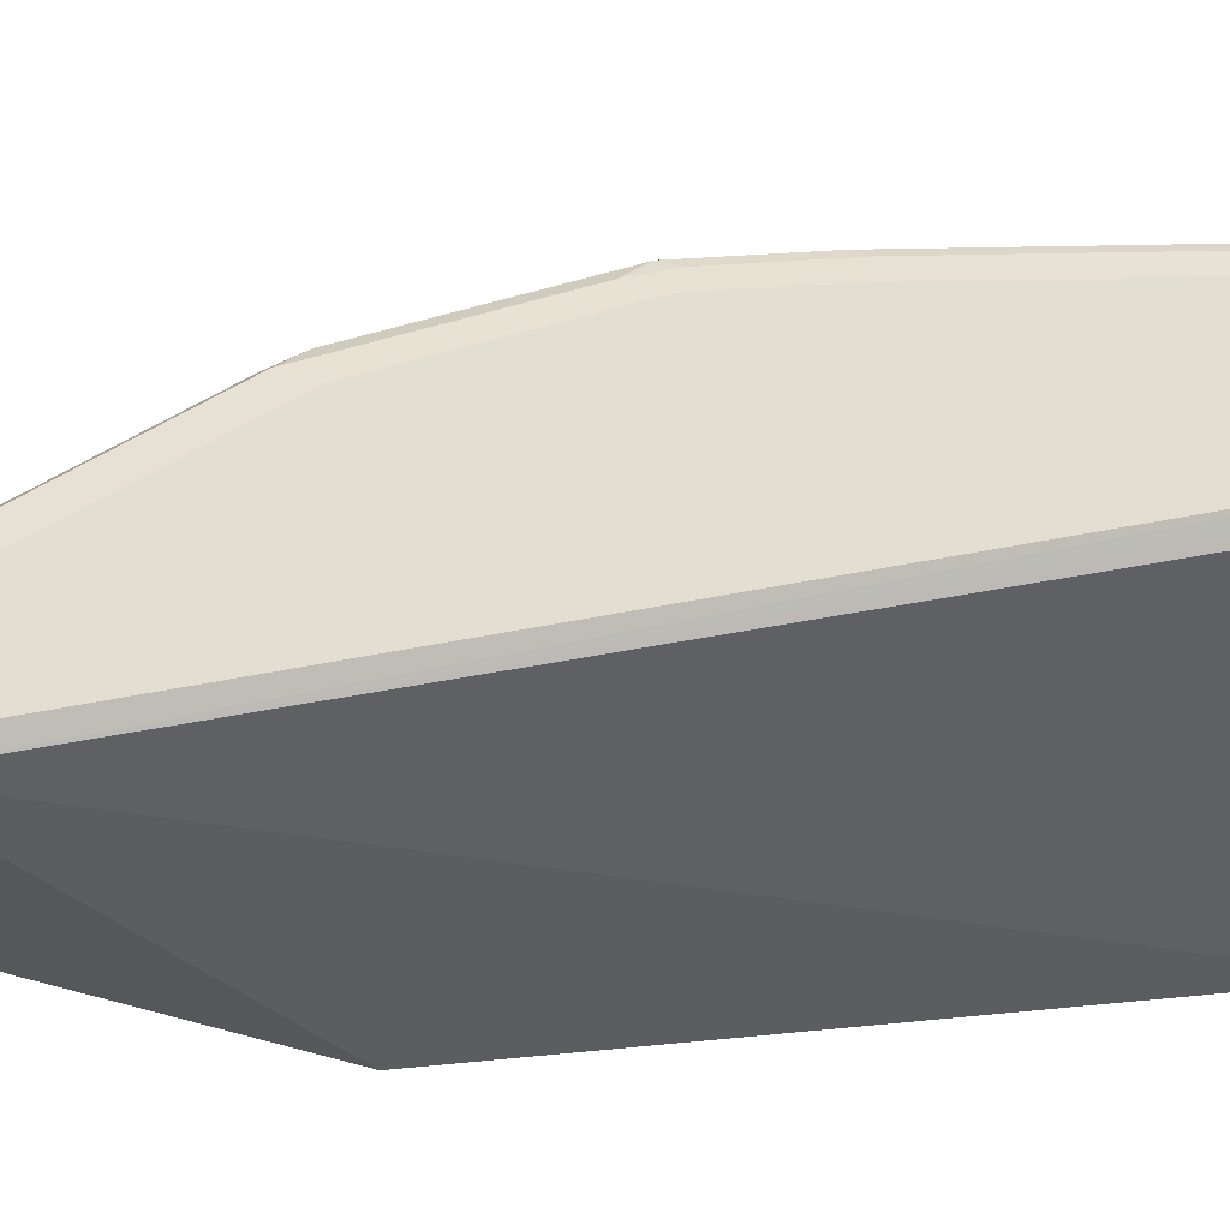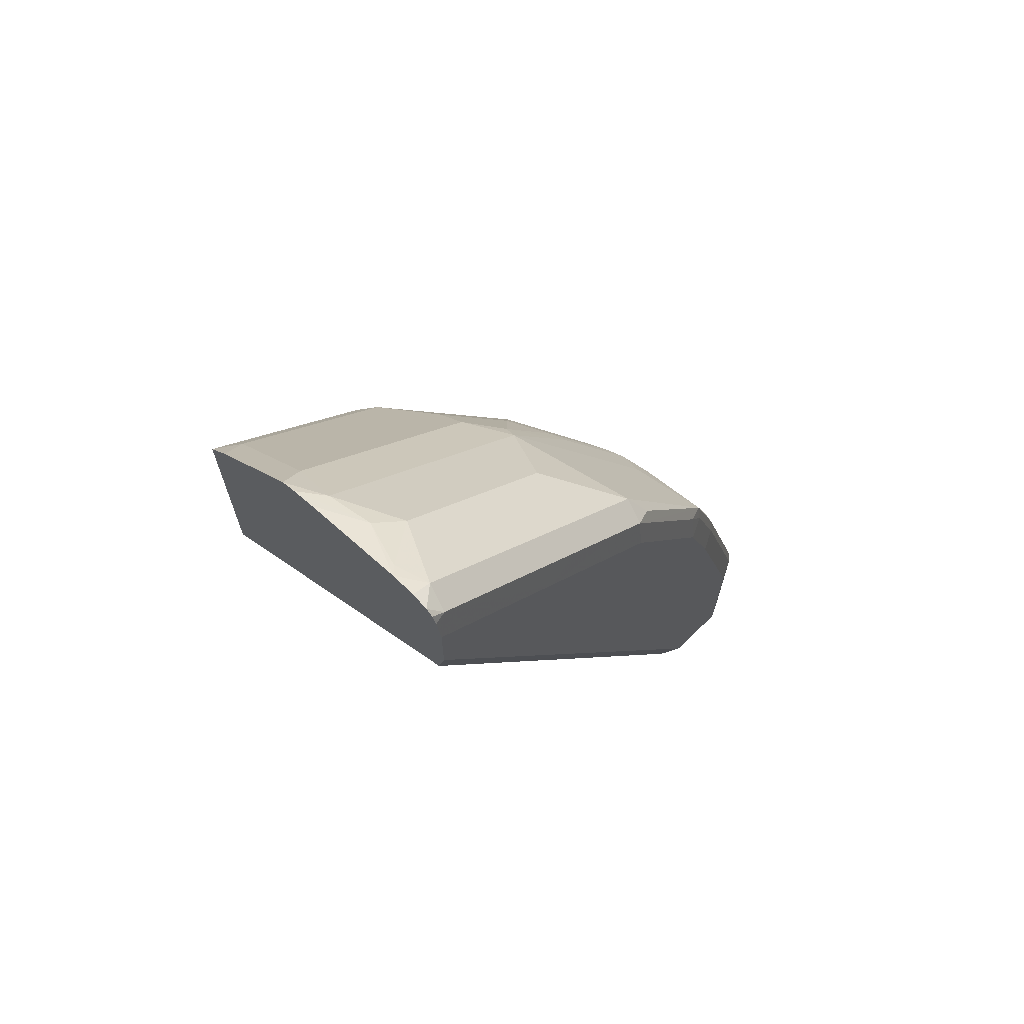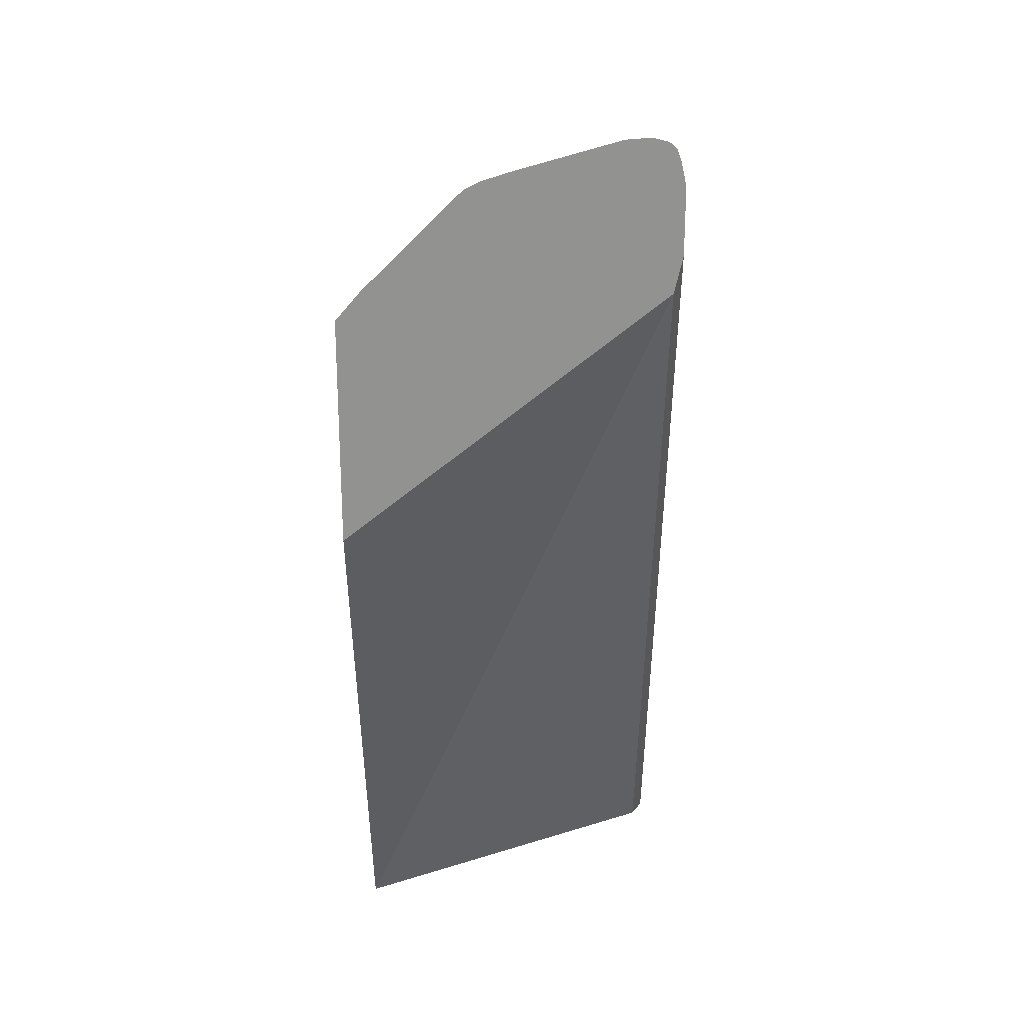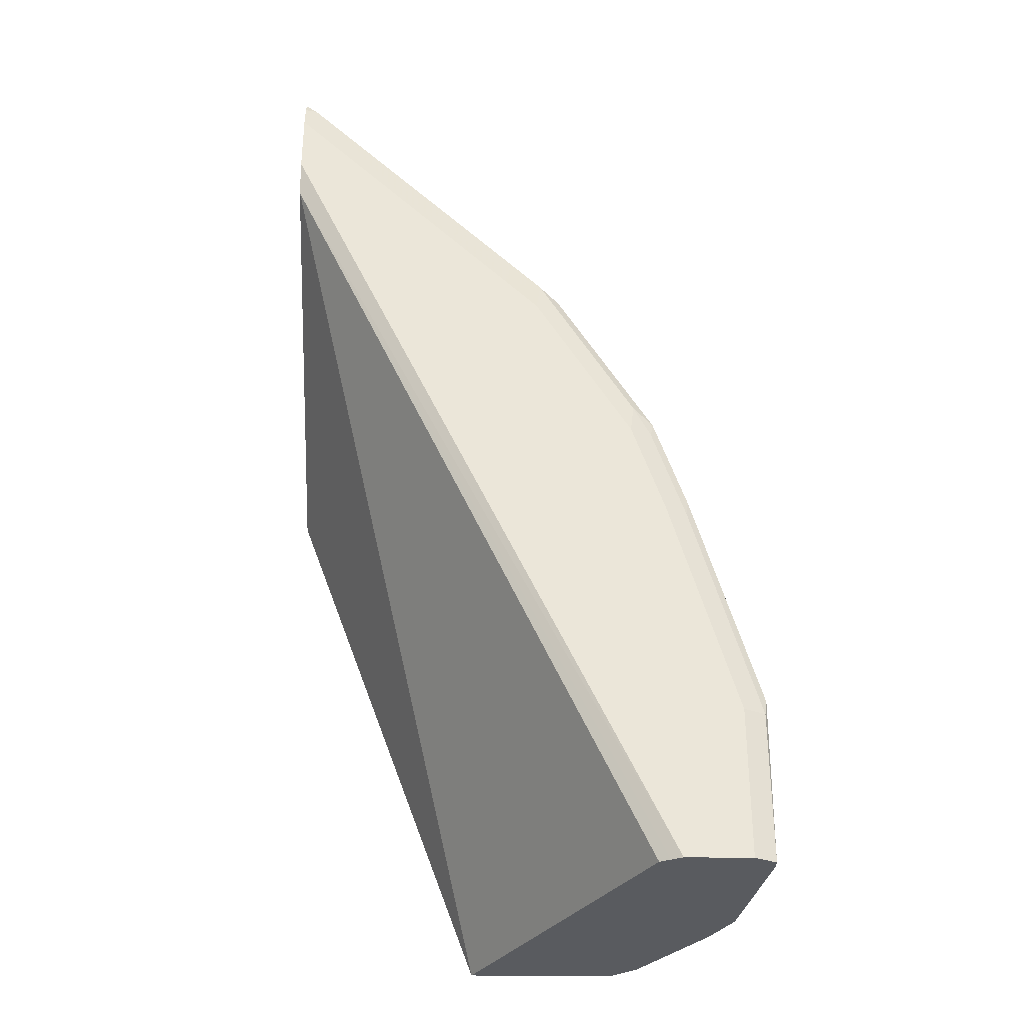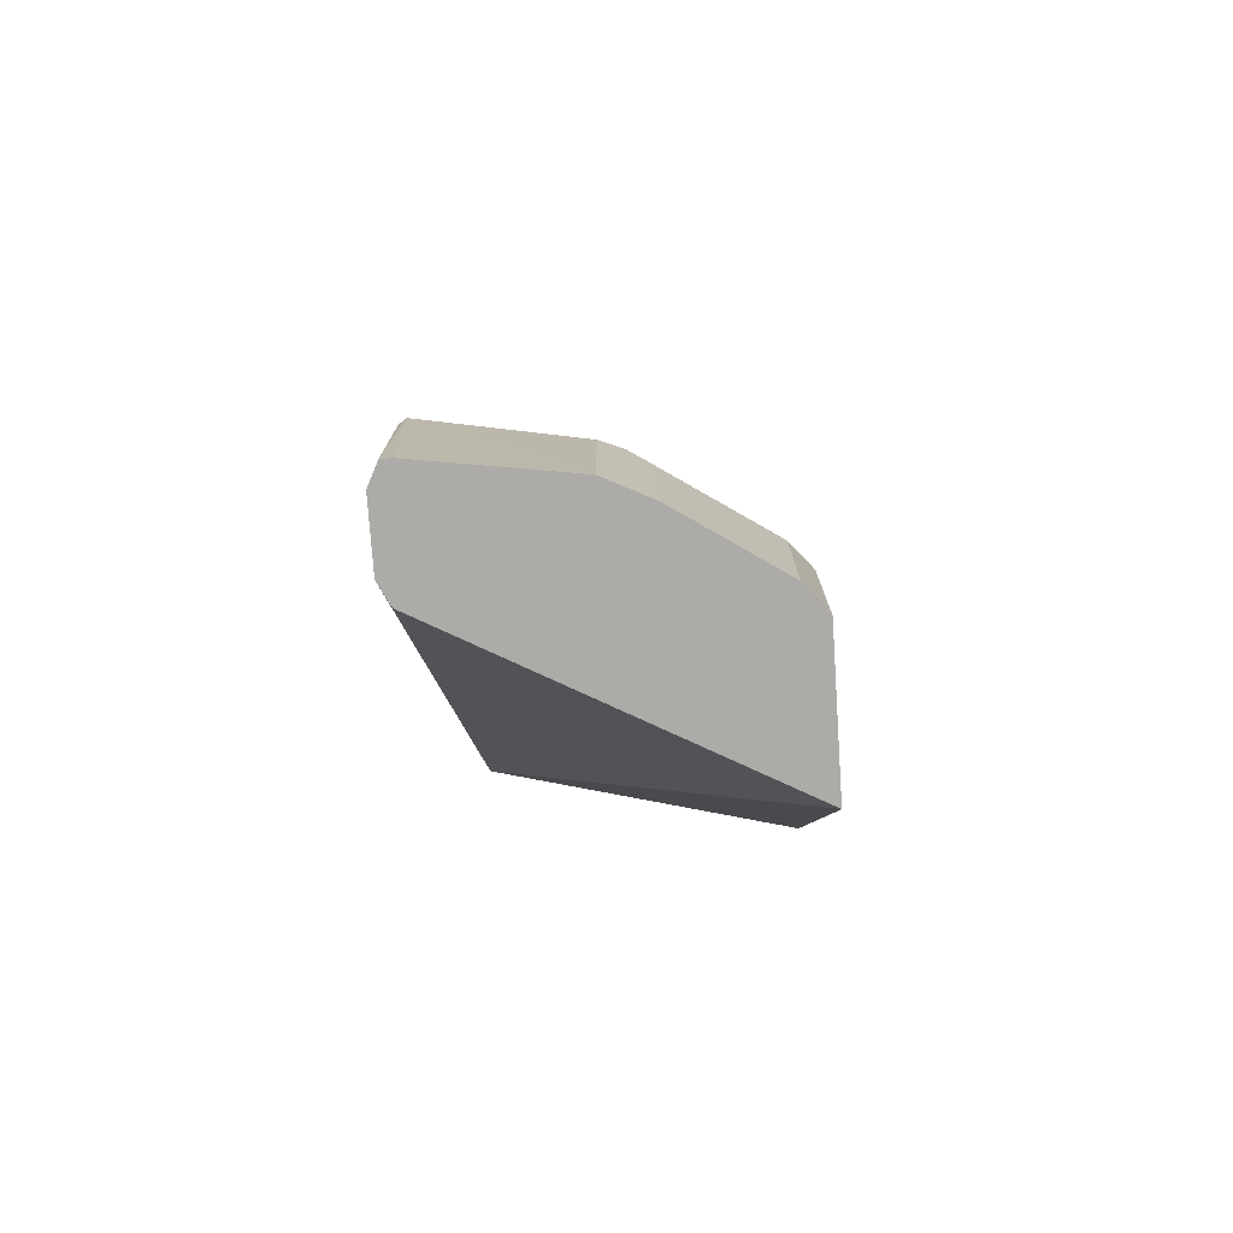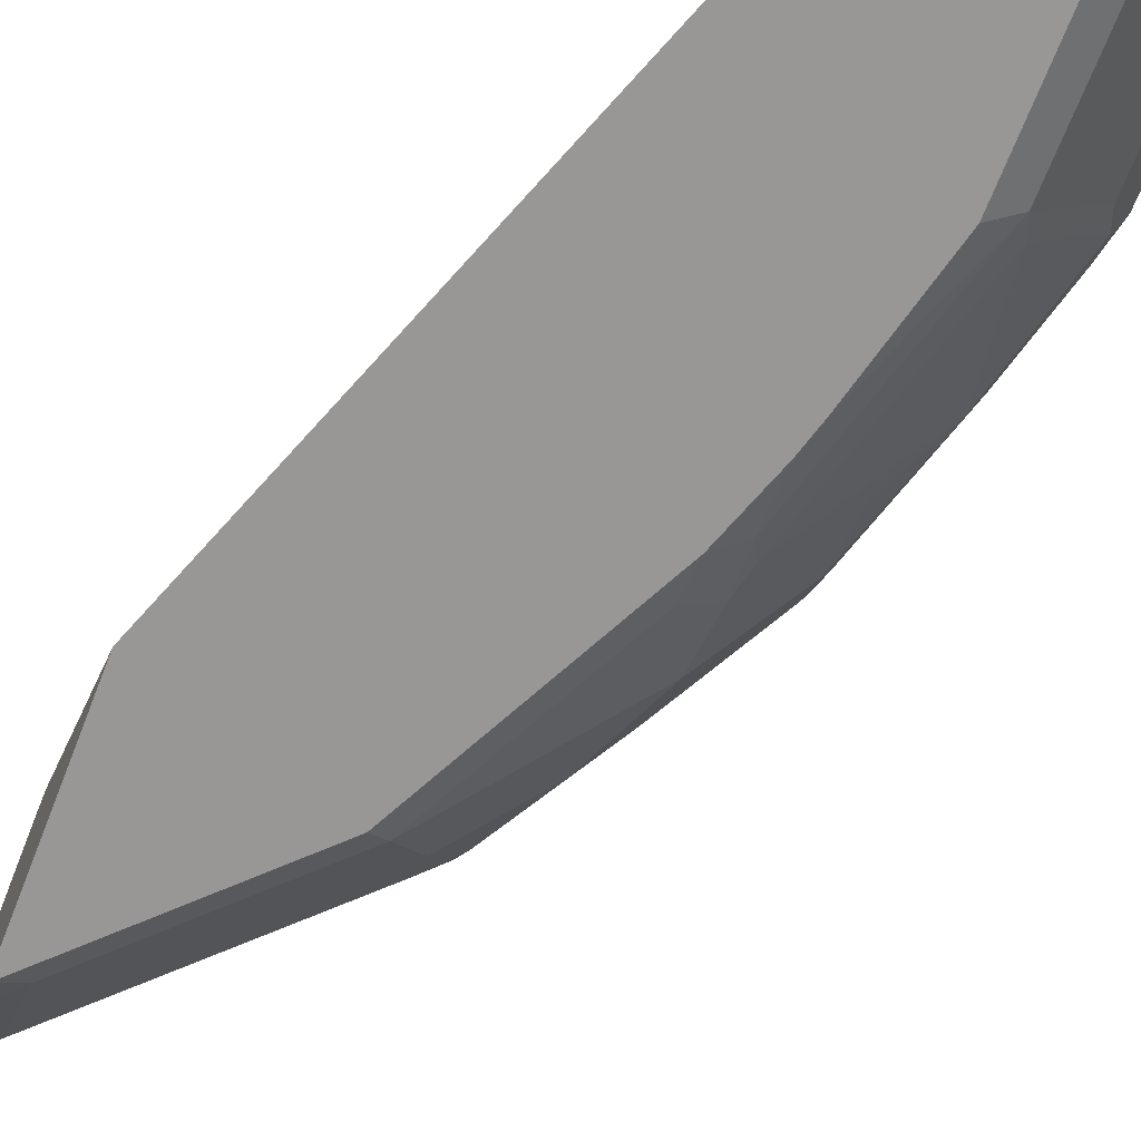
<metadata>
{"format":"obj","ext":"obj","renderer":"f3d","projection":"perspective","resolution":1024,"background":"white","views":[{"elev":68.0,"azim":104.9,"up":"+Y"},{"elev":68.3,"azim":135.5,"up":"+Z"},{"elev":23.7,"azim":90.9,"up":"+Z"},{"elev":-32.5,"azim":179.1,"up":"+Z"},{"elev":-76.3,"azim":-86.1,"up":"+Z"},{"elev":-68.2,"azim":158.6,"up":"+Y"}]}
</metadata>
<code>
v -0.4088 0.5124 0.7021
v -0.4088 0.4977 0.7009
v -0.4088 0.5223 0.6996
v -0.4204 0.5124 0.6963
v -0.4139 0.4927 0.6971
v -0.4237 0.4631 0.6848
v -0.4088 0.4336 0.6824
v -0.4088 0.5264 0.696
v -0.4163 0.5272 0.6898
v -0.409 0.5222 0.6996
v -0.4402 0.473 0.6766
v -0.4993 0.5124 0.6175
v -0.4993 0.473 0.6175
v -0.4204 0.4336 0.6766
v -0.4088 0.4189 0.6776
v -0.4088 0.5288 0.6898
v -0.4088 0.5321 0.6751
v -0.4139 0.5321 0.67
v -0.4927 0.5321 0.5912
v -0.5149 0.5272 0.5912
v -0.4796 0.4336 0.6175
v -0.5387 0.5124 0.5781
v -0.5387 0.473 0.5781
v -0.4237 0.404 0.6552
v -0.4088 0.4088 0.6725
v -0.4088 0.5321 0.6356
v -0.5518 0.5321 0.5321
v -0.5543 0.5272 0.5518
v -0.4631 0.404 0.6159
v -0.5387 0.4336 0.5583
v -0.542 0.404 0.537
v -0.5781 0.5124 0.5386
v -0.5584 0.4336 0.5386
v -0.4237 0.3646 0.6159
v -0.4088 0.3694 0.6331
v -0.4088 0.5308 0.63
v -0.6503 0.5321 0.125
v -0.5715 0.5321 0.5124
v -0.574 0.5272 0.5321
v -0.5223 0.3449 0.4976
v -0.5518 0.4139 0.5321
v -0.542 0.3843 0.5173
v -0.5863 0.5222 0.5222
v -0.6454 0.5222 0.4237
v -0.6372 0.473 0.4204
v -0.5978 0.4533 0.4795
v -0.6454 0.4533 0.3967
v -0.606 0.4336 0.4557
v -0.5616 0.4237 0.5272
v -0.4237 0.3449 0.5961
v -0.4088 0.3497 0.6134
v -0.4088 0.5272 0.6135
v -0.6436 0.5288 0.125
v -0.6898 0.5321 0.125
v -0.6306 0.5321 0.4138
v -0.6331 0.5272 0.4335
v -0.6011 0.3843 0.4187
v -0.6011 0.3646 0.3794
v -0.542 0.3449 0.4582
v -0.5125 0.3352 0.4928
v -0.5814 0.404 0.4779
v -0.6438 0.5255 0.4138
v -0.6635 0.5255 0.3548
v -0.6651 0.5222 0.3646
v -0.67 0.5124 0.3548
v -0.6503 0.473 0.3942
v -0.6898 0.473 0.2563
v -0.6848 0.4533 0.2587
v -0.67 0.4336 0.2956
v -0.6454 0.4336 0.3769
v -0.6405 0.4237 0.3794
v -0.6405 0.4434 0.3991
v -0.6011 0.4237 0.4582
v -0.414 0.3352 0.5913
v -0.4088 0.3352 0.5963
v -0.4088 0.3352 0.4589
v -0.5324 0.3352 0.125
v -0.6372 0.5255 0.125
v -0.7029 0.5255 0.125
v -0.6898 0.5321 0.2168
v -0.6503 0.5321 0.3548
v -0.6208 0.3843 0.3597
v -0.6044 0.3613 0.3613
v -0.5978 0.3482 0.3482
v -0.5814 0.3449 0.3794
v -0.552 0.3352 0.4139
v -0.7029 0.5255 0.2168
v -0.7045 0.5222 0.2266
v -0.6898 0.4533 0.2365
v -0.6848 0.4336 0.239
v -0.6635 0.4204 0.3022
v -0.6405 0.404 0.34
v -0.6208 0.3352 0.125
v -0.7029 0.519 0.125
v -0.6438 0.3613 0.2234
v -0.6372 0.3482 0.2103
v -0.5963 0.3352 0.3127
v -0.5814 0.3352 0.3549
v -0.5716 0.3352 0.3746
v -0.6898 0.4336 0.125
v -0.6898 0.4336 0.2168
v -0.6832 0.4204 0.2234
v -0.6372 0.3482 0.125
v -0.6208 0.3352 0.2169
v -0.6766 0.4073 0.2103
v -0.6011 0.3352 0.2958
v -0.6832 0.4204 0.125
v -0.6766 0.4073 0.125
f 55 63 62
f 50 75 51
f 52 76 77
f 52 77 78
f 52 78 53
f 54 79 87
f 54 87 80
f 55 62 56
f 55 81 63
f 50 74 75
f 57 61 71
f 60 106 104
f 58 71 82
f 58 82 83
f 58 83 84
f 58 84 85
f 58 85 59
f 59 85 86
f 60 86 99
f 60 99 98
f 60 98 97
f 49 73 61
f 60 97 106
f 57 71 58
f 48 73 49
f 44 65 66
f 47 72 73
f 40 57 58
f 40 58 59
f 40 59 86
f 40 86 60
f 40 60 74
f 40 74 50
f 41 49 61
f 41 61 42
f 42 61 57
f 44 56 62
f 44 62 63
f 44 63 64
f 44 64 65
f 44 66 47
f 44 47 45
f 45 47 46
f 47 66 65
f 47 65 67
f 47 67 68
f 47 68 69
f 47 69 70
f 47 70 71
f 47 71 72
f 47 73 48
f 60 104 93
f 102 107 108
f 60 77 76
f 83 96 84
f 84 97 98
f 84 98 85
f 84 96 97
f 85 98 99
f 85 99 86
f 88 94 100
f 88 100 101
f 88 101 89
f 90 101 102
f 90 102 91
f 91 102 95
f 93 104 96
f 93 96 103
f 95 102 96
f 96 102 105
f 96 105 108
f 96 108 103
f 96 104 106
f 96 106 97
f 100 107 102
f 100 102 101
f 40 42 57
f 83 95 96
f 60 93 77
f 83 91 95
f 102 108 105
f 60 76 75
f 60 75 74
f 61 73 72
f 61 72 71
f 63 81 80
f 63 80 87
f 63 87 64
f 64 87 88
f 64 88 65
f 65 88 67
f 67 88 89
f 67 89 68
f 68 89 101
f 68 101 90
f 68 90 69
f 69 90 91
f 69 91 70
f 70 91 71
f 71 91 92
f 71 92 82
f 79 88 87
f 79 94 88
f 82 92 91
f 82 91 83
f 39 44 43
f 4 13 11
f 38 56 39
f 6 11 14
f 6 14 15
f 6 15 7
f 8 16 9
f 9 16 17
f 9 17 18
f 9 18 19
f 9 19 20
f 9 20 12
f 11 13 21
f 5 11 6
f 11 21 14
f 12 28 22
f 12 22 23
f 12 23 13
f 13 23 21
f 14 24 25
f 14 25 15
f 14 21 24
f 17 26 37
f 17 37 54
f 17 54 80
f 12 20 28
f 4 12 13
f 4 9 12
f 4 10 9
f 39 56 44
f 1 2 7
f 1 7 15
f 1 15 25
f 1 25 35
f 1 35 51
f 1 51 75
f 1 75 76
f 1 76 52
f 1 52 36
f 1 36 26
f 1 26 17
f 1 17 16
f 1 16 8
f 1 3 4
f 1 4 2
f 2 4 5
f 2 5 6
f 2 6 7
f 3 8 9
f 3 9 10
f 3 10 4
f 4 11 5
f 17 80 81
f 17 81 55
f 1 8 3
f 17 38 27
f 32 44 45
f 32 45 46
f 32 46 33
f 33 46 47
f 33 47 48
f 33 48 49
f 33 49 41
f 34 50 51
f 34 51 35
f 34 40 50
f 36 52 37
f 37 53 78
f 37 78 77
f 37 77 93
f 37 93 103
f 37 108 107
f 37 107 100
f 37 100 94
f 37 94 79
f 37 79 54
f 37 52 53
f 17 55 38
f 38 55 56
f 32 43 44
f 32 39 43
f 37 103 108
f 31 41 42
f 17 19 18
f 31 42 40
f 19 27 28
f 19 28 20
f 21 29 24
f 21 30 31
f 21 31 29
f 17 27 19
f 22 28 32
f 22 32 23
f 23 32 33
f 23 33 30
f 21 23 30
f 24 34 35
f 24 29 34
f 31 33 41
f 29 40 34
f 30 33 31
f 28 39 32
f 29 31 40
f 27 39 28
f 27 38 39
f 26 36 37
f 24 35 25

</code>
